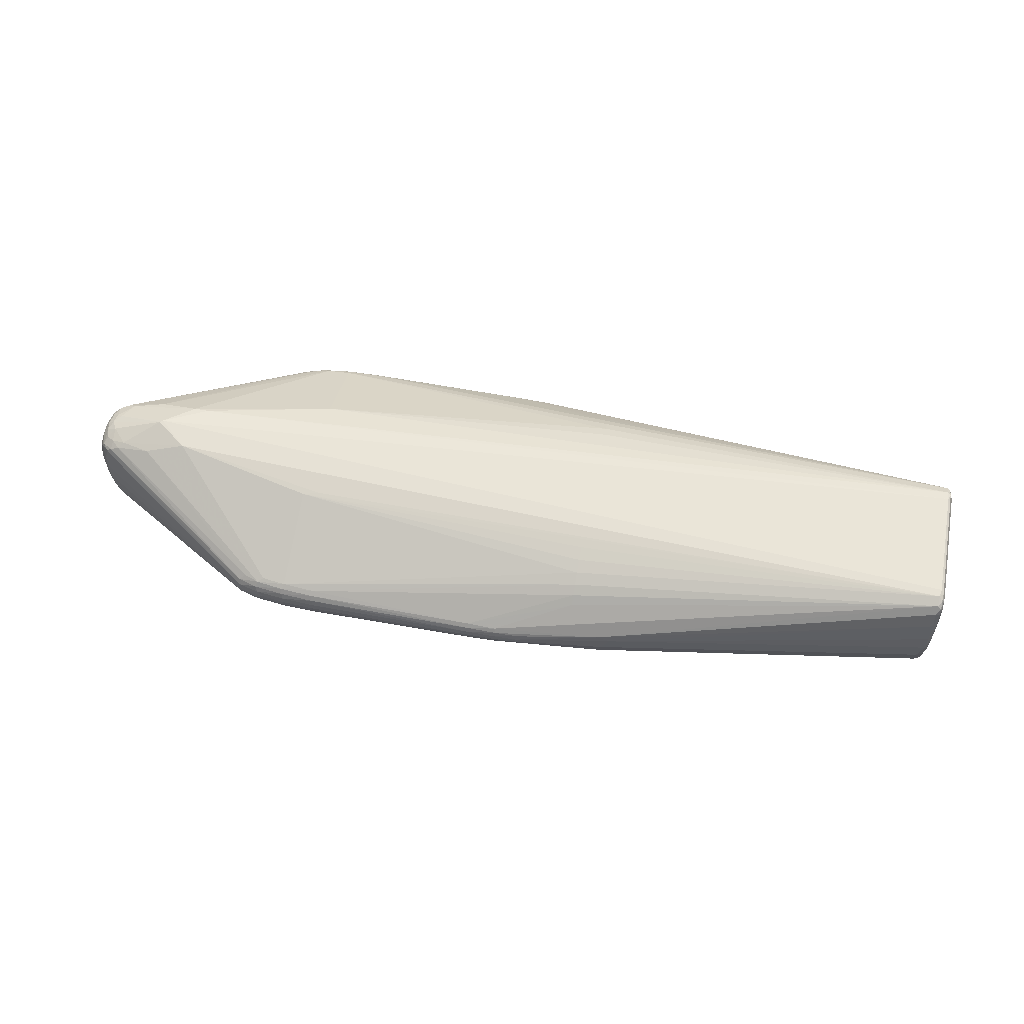
<metadata>
{"format":"obj","ext":"obj","renderer":"f3d","projection":"perspective","resolution":1024,"background":"white","views":[{"elev":57.7,"azim":-169.2,"up":"+Z"}]}
</metadata>
<code>
v -0.1095 -0.1116 0.05228
v -0.1091 0.1124 0.05241
v -0.1099 -0.1226 -0.05338
v -0.1098 -0.05366 -0.07619
v -0.1096 0.05461 -0.07612
v -0.1094 0.1235 -0.05323
v 0.2452 -0.1505 -0.02875
v 0.2453 -0.1636 -0.009045
v 0.2453 -0.1545 0.01296
v 0.2467 0.1626 -0.004268
v 0.2465 0.154 -0.02627
v 0.2466 0.15 0.01544
v -0.0473 -0.1645 -0.003442
v -0.04649 0.1651 -0.007441
v -0.5116 0.08772 0.02533
v -0.5105 0.07425 -0.03445
v -0.5131 -0.0853 0.02507
v 0.4599 0.03212 0.04975
v 0.4258 -0.02162 -0.06869
v 0.4576 -0.04039 -0.03111
v 0.4562 -0.01889 -0.05909
v 0.4578 0.03811 -0.03643
v 0.4731 0.03135 -0.005097
v 0.4843 -0.0003694 0.009136
v -0.1094 -0.08684 0.06554
v -0.1091 0.08762 0.06564
v -0.1091 0.1304 0.03708
v -0.1093 0.1429 -0.0378
v -0.1095 0.09518 -0.06669
v -0.1097 0.0004751 -0.07939
v -0.1099 -0.09425 -0.06681
v -0.1099 -0.142 -0.03797
v -0.1096 -0.1295 0.03693
v 0.216 -0.0616 0.06726
v 0.2168 0.06132 0.06752
v 0.1861 -0.1561 -0.02753
v 0.1861 -0.164 -0.01807
v 0.2538 -0.1586 -0.02005
v 0.1862 -0.167 -0.005732
v 0.1862 -0.1639 0.0065
v 0.2539 -0.1605 0.003127
v 0.2836 -0.1522 -0.007177
v 0.1872 0.1631 -0.0194
v 0.2552 0.1596 -0.0165
v 0.1873 0.1662 -0.007172
v 0.1874 0.1554 0.01463
v 0.1873 0.1633 0.005165
v 0.2553 0.1576 0.006681
v 0.2853 0.1513 -0.006398
v -0.05369 -0.1621 -0.01317
v 0.002714 -0.1637 -0.01642
v 0.002745 -0.1667 -0.005844
v 0.002787 -0.1637 0.004726
v -0.05271 0.1628 0.002334
v 0.003531 0.1642 -0.01596
v 0.003573 0.1671 -0.005387
v 0.003604 0.1642 0.005188
v -0.515 0.06614 0.06425
v -0.5131 0.06973 0.07597
v -0.5152 0.05785 -0.009765
v -0.5117 0.08512 -0.009758
v -0.5067 0.07855 0.07645
v -0.5084 0.06106 0.08291
v -0.5008 0.08444 -0.03768
v -0.5007 0.09473 -0.009756
v -0.5008 0.05983 -0.04711
v -0.5152 -0.05404 0.06487
v -0.5118 -0.0855 -0.009842
v -0.5116 -0.06964 -0.03711
v -0.5154 -0.06219 -0.01018
v -0.5086 -0.05916 0.08436
v -0.5086 -0.07864 0.07694
v -0.4988 -0.0823 -0.03847
v -0.5011 -0.06039 -0.04748
v -0.507 -0.08921 0.05554
v -0.1389 -0.1517 -0.02256
v -0.1458 -0.1524 -0.008253
v -0.1452 0.15 -0.02109
v 0.4606 -0.03502 0.04533
v 0.4757 -0.01057 0.04693
v 0.4585 -0.01031 0.05934
v 0.451 0.03137 0.05463
v 0.4477 -0.0276 0.05825
v 0.37 0.02678 0.07384
v 0.412 -0.0217 -0.06923
v 0.4534 -0.03296 -0.05011
v 0.4556 0.001348 -0.06373
v 0.4385 -0.00168 -0.07109
v 0.4422 0.01802 -0.06692
v 0.4245 -0.0008935 -0.07294
v 0.4588 0.027 -0.05166
v 0.4389 0.03459 -0.05658
v 0.4634 -0.04048 -0.002612
v 0.4781 -0.02231 -0.01641
v 0.4767 -0.02302 -0.02148
v 0.4677 -0.02441 -0.04218
v 0.4675 -0.01624 -0.04821
v 0.4672 0.03312 -0.02929
v 0.47 0.02425 -0.03734
v 0.4798 -0.0218 0.01935
v 0.4814 -0.01293 -0.0111
v 0.4827 -0.004941 -0.01221
v 0.4102 -0.000416 -0.07332
v -0.1094 -0.09986 0.05927
v -0.1091 0.07391 0.07088
v -0.1091 0.1222 0.04499
v -0.1093 0.1489 -0.02931
v -0.1095 0.1106 -0.06032
v -0.1097 0.02854 -0.07857
v -0.1099 -0.07572 -0.07215
v -0.1099 -0.1334 -0.04591
v 0.1993 0.05749 0.06917
v 0.2516 -0.1617 -0.01418
v 0.2516 -0.1576 0.008903
v 0.2678 -0.1483 -0.02586
v 0.268 -0.1594 -0.007899
v 0.268 -0.1501 0.01114
v 0.2528 0.1568 -0.02226
v 0.2213 0.1651 -0.005928
v 0.253 0.1607 0.0008284
v 0.2693 0.1497 -0.02461
v 0.2694 0.1478 0.0124
v -0.05203 -0.1639 -0.008096
v -0.02658 -0.1606 -0.01963
v -0.02654 -0.166 -0.004699
v -0.02652 -0.165 0.0005123
v -0.05111 0.1646 -0.002755
v -0.02583 0.1656 -0.01154
v -0.02577 0.1612 0.008608
v -0.5143 0.07685 0.0498
v -0.5116 0.08568 0.04945
v -0.5108 0.08033 0.07303
v -0.5136 0.06852 -0.02445
v -0.5114 0.08075 -0.02445
v -0.5071 0.09248 0.02531
v -0.5069 0.08079 -0.03684
v -0.5138 -0.07552 0.06786
v -0.5152 -0.07337 0.02509
v -0.5126 -0.08556 0.007177
v -0.5104 -0.07968 -0.03382
v -0.507 -0.08419 -0.03322
v -0.4926 -0.07168 -0.04576
v 0.4766 0.02667 0.0241
v 0.4741 0.02374 0.04343
v 0.4707 0.007863 0.05371
v 0.4539 -0.03178 0.05392
v 0.4448 0.02602 0.05908
v 0.3704 -0.02753 0.07338
v 0.2987 0.01095 -0.0743
v 0.4539 -0.03795 -0.04227
v 0.4496 -0.02741 -0.05802
v 0.4496 -0.01986 -0.0628
v 0.4562 -0.0109 -0.0619
v 0.4456 0.007464 -0.06859
v 0.4507 0.01499 -0.06456
v 0.4569 0.01762 -0.05947
v 0.4502 0.03716 -0.04686
v 0.4774 -0.02626 0.00121
v 0.4736 0.006033 -0.04151
v 0.4703 0.01504 -0.04384
v 0.4654 0.03115 -0.03734
v 0.4683 0.03645 -0.0002047
v 0.4831 -0.003844 0.02369
v 0.4777 -0.000379 0.04469
v 0.4831 -0.01029 0.001311
v 0.4832 0.002954 -0.007227
v 0.4831 0.009564 0.001323
v 0.4826 0.01097 0.02422
v 0.4827 0.005981 0.02747
v -0.1091 0.1006 0.05939
v -0.1094 0.1343 -0.04575
v -0.1096 0.07666 -0.07207
v -0.1098 -0.0276 -0.0786
v -0.1099 -0.1097 -0.06044
v -0.1095 -0.1214 0.04485
v 0.2199 -0.1539 -0.0287
v 0.22 -0.1649 -0.01355
v 0.2515 -0.1547 -0.02528
v 0.22 -0.1659 -0.007211
v 0.2201 -0.1598 0.01077
v 0.2516 -0.1627 -0.003266
v 0.22 -0.1547 0.01482
v 0.2212 0.1592 -0.02391
v 0.2529 0.1617 -0.01009
v 0.2211 0.1543 -0.02796
v 0.2526 0.1482 -0.0286
v 0.2213 0.1532 0.01556
v 0.2213 0.164 0.0004119
v 0.2529 0.1539 0.01193
v 0.2695 0.1584 -0.005571
v -0.052 -0.1629 0.0005659
v -0.05115 0.1636 -0.01142
v -0.02581 0.1666 -0.006328
v -0.5144 0.07584 0.01224
v -0.5147 0.05547 0.06715
v -0.5109 0.08318 0.06557
v -0.5135 0.05635 0.07595
v -0.5114 0.06315 -0.03684
v -0.5117 0.0873 0.007573
v -0.5072 0.09357 0.007561
v -0.5069 0.06928 -0.04304
v -0.5137 -0.0822 0.05065
v -0.5149 -0.06468 0.06787
v -0.5137 -0.06383 0.077
v -0.5104 -0.08524 -0.0227
v -0.5116 -0.05701 -0.03723
v -0.515 -0.07472 0.007192
v -0.5114 -0.06605 0.08171
v -0.5115 -0.07553 0.07708
v -0.5063 -0.08823 -0.02272
v -0.5102 -0.08992 0.0417
v -0.1559 -0.1506 -0.01678
v -0.1472 -0.1511 0.0044
v -0.1567 0.1502 0.003697
v -0.1418 0.1514 0.00998
v 0.4742 -0.0229 0.04459
v 0.4725 -0.002991 0.05269
v 0.4659 -0.002087 0.05731
v 0.47 -0.02931 0.04319
v 0.4758 0.00982 0.04694
v 0.4602 0.008506 0.05928
v 0.4592 0.02324 0.05531
v 0.4605 -0.04109 -0.01972
v 0.4387 -0.02098 -0.06672
v 0.4289 0.02 -0.06899
v 0.425 -0.01166 -0.07181
v 0.4567 0.03326 -0.04645
v 0.4298 0.0286 -0.06405
v 0.4696 -0.03518 0.01853
v 0.4676 -0.03328 -0.02934
v 0.4739 -0.0154 -0.03764
v 0.4627 -0.0322 -0.04058
v 0.4624 -0.01433 -0.05568
v 0.4751 0.02578 -0.02155
v 0.4765 -0.02739 0.02406
v 0.4788 -0.01169 -0.0258
v 0.4772 0.0118 -0.03067
v 0.1873 -0.1606 -0.02336
v 0.2223 -0.1623 -0.01942
v 0.2223 -0.1586 -0.02462
v 0.185 -0.1662 -0.01208
v 0.1873 -0.1662 0.0006127
v 0.2223 -0.1631 0.00539
v 0.2223 -0.1651 -0.0007566
v 0.1851 -0.1599 0.01147
v 0.2737 -0.1523 -0.02043
v 0.2738 -0.156 -0.0141
v 0.2738 -0.1566 -0.001137
v 0.2738 -0.1533 0.005433
v 0.2235 0.1622 -0.01854
v 0.2236 0.1642 -0.0124
v 0.1884 0.1654 -0.01352
v 0.186 0.1594 -0.02437
v 0.2232 0.148 -0.03035
v 0.1885 0.1598 0.01044
v 0.2236 0.1614 0.006269
v 0.2236 0.1578 0.01147
v 0.1862 0.1655 -0.0008198
v 0.2754 0.1556 -0.01237
v 0.2753 0.1525 -0.01894
v 0.2754 0.155 0.0005903
v 0.2754 0.1515 0.00692
v 0.00362 -0.1604 -0.02084
v -0.02822 -0.1635 -0.01512
v -0.02821 -0.1654 -0.01003
v 0.001812 -0.1659 -0.0113
v 0.003682 -0.1659 -0.0003831
v -0.02815 -0.1625 0.005257
v -0.02813 -0.159 0.009412
v 0.001893 -0.1603 0.009132
v 0.004471 0.1663 -0.01085
v -0.02747 0.1631 -0.01627
v 0.002591 0.1608 -0.02036
v 0.004532 0.1609 0.009605
v -0.02741 0.1659 -0.0009896
v 0.002672 0.1664 7.977e-05
v -0.0274 0.1641 0.004104
v -0.5155 0.0625 0.03351
v -0.5133 0.07691 0.06726
v -0.514 0.05471 -0.02531
v -0.5155 0.05993 0.007565
v -0.5143 0.07259 -0.009543
v -0.5103 0.07393 0.07877
v -0.5068 0.06913 0.08201
v -0.5111 0.06471 0.08107
v -0.5075 0.08908 0.04949
v -0.5063 0.08458 0.0674
v -0.5071 0.08814 -0.02531
v -0.5008 0.09142 -0.02551
v -0.5072 0.09221 -0.009984
v -0.5007 0.09479 0.007787
v -0.5073 0.05604 -0.0439
v -0.5007 0.07313 -0.04491
v -0.5154 -0.06983 0.0521
v -0.5157 -0.05756 0.03342
v -0.513 -0.07731 -0.025
v -0.5142 -0.06537 -0.02572
v -0.5144 -0.07579 -0.01041
v -0.5157 -0.06009 0.007203
v -0.5113 -0.05552 0.08235
v -0.5086 -0.06934 0.08233
v -0.5072 -0.07582 -0.04108
v -0.5012 -0.07315 -0.04473
v -0.5075 -0.06415 -0.04428
v -0.5089 -0.09076 0.0202
v -0.5074 -0.08979 -0.009281
v -0.5114 -0.08233 0.06849
v -0.5081 -0.08523 0.06785
v -0.511 -0.08708 0.05649
v -0.1506 -0.1497 -0.02336
v -0.1458 0.152 -0.01036
v 0.4664 -0.02682 0.05025
v 0.4706 -0.0156 0.0519
v 0.4642 -0.0127 0.05671
v 0.4696 0.03284 0.03006
v 0.4588 0.0365 0.0425
v 0.4664 0.03077 0.04521
v 0.4715 0.02416 0.04712
v 0.4675 0.01781 0.05332
v 0.4134 -0.03446 0.06214
v 0.4134 0.03438 0.06213
v 0.4053 0.000513 0.07614
v 0.4018 -0.001873 0.0766
v 0.2982 0.0004021 -0.07533
v 0.4392 -0.03593 -0.05476
v 0.439 -0.0291 -0.06158
v 0.4496 -0.01126 -0.06578
v 0.4494 -0.002154 -0.06724
v 0.4384 -0.01157 -0.06994
v 0.4288 0.009755 -0.07183
v 0.4494 0.0241 -0.06091
v 0.4499 0.03121 -0.05481
v 0.4423 0.02654 -0.06243
v 0.4695 -0.03342 0.03052
v 0.4737 -0.02778 -0.02337
v 0.4673 -0.0371 -0.01368
v 0.4716 -0.03376 -0.003381
v 0.4723 -0.02137 -0.0359
v 0.4589 -0.02525 -0.05283
v 0.4741 -0.00592 -0.04091
v 0.4676 -0.006114 -0.05157
v 0.4619 -0.002281 -0.05821
v 0.4637 0.005787 -0.05599
v 0.4625 0.01822 -0.05354
v 0.4665 0.02021 -0.04671
v 0.468 0.03504 -0.01695
v 0.4624 0.03924 -0.02061
v 0.4696 0.03464 0.0183
v 0.479 -0.009905 0.04029
v 0.4812 -0.003557 0.03417
v 0.4787 -0.01984 0.03457
v 0.4825 -0.01172 0.02421
v 0.4814 -0.01773 0.006745
v 0.4793 -0.001429 -0.02781
v 0.4816 0.0026 -0.01885
v 0.4786 0.01598 -0.02295
v 0.4808 0.01554 -0.01236
v 0.4784 0.02357 0.002077
v 0.4815 0.01701 0.006765
v 0.4799 0.02106 0.01937
v 0.4788 0.01909 0.03459
v 0.4791 0.009149 0.0403
v 0.4108 -0.01146 -0.07227
v 0.4098 0.0107 -0.07232
v 0.3545 -0.02635 0.07491
f 299 281 70
f 4 110 74
f 203 67 294
f 138 202 294
f 299 138 294
f 72 104 301
f 301 209 72
f 208 209 301
f 187 170 35
f 12 35 84
f 187 35 12
f 186 121 228
f 30 324 173
f 173 324 4
f 173 74 30
f 4 74 173
f 4 324 363
f 226 110 363
f 363 110 4
f 363 90 226
f 364 324 149
f 225 186 228
f 31 174 303
f 303 110 31
f 31 110 226
f 303 174 3
f 3 111 303
f 303 111 73
f 111 32 73
f 207 138 299
f 299 70 207
f 207 202 138
f 207 17 202
f 287 62 215
f 30 74 66
f 142 110 303
f 303 74 142
f 142 74 110
f 182 245 180
f 1 245 182
f 182 104 1
f 1 104 72
f 34 104 182
f 295 294 67
f 299 294 295
f 202 17 211
f 211 17 139
f 58 67 203
f 202 211 309
f 309 211 75
f 202 309 307
f 72 209 307
f 204 209 208
f 208 300 204
f 204 300 197
f 321 82 122
f 321 12 84
f 352 165 24
f 354 236 340
f 162 49 348
f 348 23 162
f 122 82 262
f 98 22 347
f 22 49 347
f 347 49 162
f 234 23 358
f 26 35 170
f 105 35 26
f 84 35 112
f 56 276 258
f 184 10 190
f 103 324 364
f 364 90 103
f 103 363 324
f 90 363 103
f 226 90 88
f 109 324 30
f 30 66 109
f 159 354 340
f 329 19 226
f 226 88 329
f 326 115 224
f 19 329 224
f 224 329 327
f 176 19 7
f 176 31 19
f 174 31 176
f 176 3 174
f 226 19 85
f 85 31 226
f 19 31 85
f 310 32 76
f 310 73 32
f 296 69 140
f 185 29 108
f 108 29 293
f 254 29 185
f 225 29 254
f 185 186 254
f 186 225 254
f 364 149 5
f 5 149 324
f 324 109 5
f 5 66 293
f 5 109 66
f 129 215 62
f 136 64 293
f 275 276 56
f 292 66 74
f 206 198 292
f 320 117 146
f 326 325 246
f 246 115 326
f 150 247 246
f 245 1 175
f 72 33 175
f 175 1 72
f 365 34 148
f 301 34 365
f 148 323 365
f 25 301 104
f 104 34 25
f 25 34 301
f 82 321 147
f 147 321 84
f 195 58 203
f 197 58 195
f 203 204 195
f 195 204 197
f 278 295 67
f 67 58 278
f 278 281 299
f 299 295 278
f 208 301 71
f 71 300 208
f 71 323 63
f 301 365 71
f 71 365 323
f 72 307 308
f 308 309 75
f 308 307 309
f 308 268 72
f 137 204 203
f 209 204 137
f 137 307 209
f 202 307 137
f 203 294 137
f 137 294 202
f 340 236 231
f 18 262 82
f 318 18 319
f 189 321 122
f 12 321 189
f 122 262 189
f 187 12 189
f 163 352 24
f 315 49 316
f 315 348 49
f 316 49 261
f 261 18 316
f 262 18 261
f 261 49 190
f 162 23 346
f 346 347 162
f 98 347 346
f 346 234 98
f 23 234 346
f 161 22 98
f 105 26 284
f 84 112 284
f 284 35 105
f 284 112 35
f 284 26 170
f 63 323 284
f 284 323 84
f 170 62 284
f 62 283 284
f 59 58 197
f 2 62 170
f 2 106 62
f 2 170 187
f 56 258 45
f 250 118 183
f 183 43 250
f 44 118 250
f 328 88 154
f 154 87 328
f 327 329 328
f 328 329 88
f 330 88 90
f 330 90 364
f 364 225 330
f 154 88 330
f 330 89 154
f 225 89 330
f 228 121 333
f 121 92 333
f 333 225 228
f 333 89 225
f 89 333 331
f 150 246 86
f 86 246 325
f 152 224 327
f 326 224 152
f 238 32 111
f 140 69 302
f 303 73 302
f 60 70 281
f 60 280 70
f 298 207 70
f 139 17 298
f 17 207 298
f 298 68 139
f 296 68 298
f 6 171 185
f 185 108 6
f 6 108 293
f 293 64 6
f 6 64 171
f 364 5 172
f 172 225 364
f 172 29 225
f 293 29 172
f 172 5 293
f 62 106 27
f 27 129 62
f 46 2 187
f 106 2 46
f 47 258 276
f 188 258 47
f 311 14 78
f 78 65 311
f 78 289 65
f 64 289 78
f 290 200 65
f 65 289 290
f 199 200 290
f 288 289 64
f 64 136 288
f 288 290 289
f 193 275 56
f 276 275 277
f 277 275 54
f 54 215 277
f 215 129 277
f 127 214 215
f 127 215 54
f 127 14 311
f 311 214 127
f 54 275 127
f 127 193 14
f 275 193 127
f 65 200 291
f 311 65 291
f 291 214 311
f 293 66 201
f 66 292 201
f 201 136 293
f 201 292 198
f 304 292 74
f 304 302 69
f 304 69 206
f 206 292 304
f 304 74 303
f 303 302 304
f 235 216 219
f 351 216 235
f 312 314 146
f 312 219 216
f 146 79 312
f 79 219 312
f 337 229 93
f 235 229 337
f 83 323 148
f 148 320 83
f 83 320 146
f 83 81 323
f 146 314 83
f 314 81 83
f 38 246 247
f 212 310 76
f 306 210 212
f 212 210 310
f 40 180 245
f 117 114 249
f 146 117 249
f 249 79 146
f 248 79 249
f 181 116 248
f 9 114 117
f 117 320 9
f 9 320 148
f 182 180 9
f 180 114 9
f 9 34 182
f 148 34 9
f 245 175 270
f 270 175 33
f 270 40 245
f 270 33 72
f 242 40 267
f 84 323 322
f 322 147 84
f 221 147 322
f 323 81 322
f 305 68 306
f 306 212 305
f 305 211 139
f 139 68 305
f 73 310 141
f 310 210 141
f 141 302 73
f 140 302 141
f 281 278 194
f 165 352 353
f 101 94 236
f 165 353 101
f 101 353 94
f 95 94 335
f 236 94 95
f 95 231 236
f 316 18 317
f 317 18 318
f 317 315 316
f 222 147 221
f 221 319 222
f 82 147 222
f 222 18 82
f 222 319 18
f 352 163 350
f 356 234 357
f 357 359 167
f 357 234 358
f 358 359 357
f 357 355 356
f 360 359 358
f 24 165 102
f 165 101 102
f 102 101 236
f 236 354 102
f 354 355 102
f 48 189 262
f 262 261 48
f 91 161 99
f 99 234 356
f 98 234 99
f 99 161 98
f 22 161 227
f 227 161 91
f 157 22 227
f 285 59 197
f 197 300 285
f 283 59 285
f 285 71 63
f 300 71 285
f 63 284 285
f 285 284 283
f 250 43 252
f 56 45 252
f 251 252 45
f 250 252 251
f 251 44 250
f 184 44 251
f 185 183 11
f 11 183 118
f 11 186 185
f 121 186 11
f 11 118 121
f 43 183 253
f 253 55 43
f 185 171 253
f 253 183 185
f 259 184 190
f 259 44 184
f 190 49 259
f 259 49 22
f 344 343 156
f 156 343 87
f 156 91 344
f 156 331 91
f 332 333 92
f 332 331 333
f 332 92 121
f 91 331 332
f 157 227 332
f 332 227 91
f 341 159 340
f 341 343 159
f 153 152 327
f 327 328 153
f 153 328 87
f 339 86 151
f 326 152 151
f 151 325 326
f 151 86 325
f 36 238 111
f 111 3 36
f 3 176 36
f 32 238 263
f 263 238 51
f 177 241 37
f 51 238 37
f 69 296 297
f 206 69 297
f 297 298 70
f 296 298 297
f 70 280 297
f 297 198 206
f 297 280 198
f 198 280 133
f 280 60 133
f 15 200 199
f 58 59 279
f 106 46 274
f 274 27 106
f 129 27 274
f 188 47 256
f 199 290 61
f 290 288 61
f 61 194 199
f 287 215 286
f 215 214 286
f 334 229 235
f 235 219 334
f 334 219 79
f 334 79 248
f 80 216 349
f 216 351 349
f 349 351 352
f 352 350 349
f 235 337 158
f 94 353 158
f 335 94 158
f 158 337 335
f 335 337 336
f 336 337 93
f 93 223 336
f 150 86 232
f 232 86 339
f 339 96 232
f 20 247 150
f 150 232 20
f 115 246 178
f 246 38 178
f 178 224 115
f 178 176 7
f 7 19 178
f 19 224 178
f 177 37 239
f 239 37 238
f 247 116 113
f 113 38 247
f 177 239 113
f 113 239 38
f 211 305 77
f 77 305 212
f 266 264 51
f 266 265 264
f 51 37 266
f 266 37 241
f 76 264 50
f 50 265 76
f 264 265 50
f 41 181 248
f 248 249 41
f 41 249 114
f 179 241 177
f 179 39 241
f 72 268 269
f 269 270 72
f 268 270 269
f 125 267 126
f 126 13 125
f 52 39 242
f 242 267 52
f 52 267 125
f 125 265 52
f 265 266 52
f 241 39 52
f 52 266 241
f 53 267 40
f 53 270 268
f 40 270 53
f 268 126 53
f 53 126 267
f 205 141 210
f 306 68 205
f 205 210 306
f 140 141 205
f 205 296 140
f 205 68 296
f 130 278 58
f 130 194 278
f 58 279 130
f 199 194 130
f 130 15 199
f 131 15 130
f 130 279 131
f 282 60 281
f 281 194 282
f 282 133 60
f 194 61 282
f 100 353 352
f 100 351 235
f 352 351 100
f 235 158 100
f 100 158 353
f 335 96 338
f 338 96 231
f 338 95 335
f 231 95 338
f 231 96 97
f 233 341 97
f 339 233 97
f 97 96 339
f 340 231 97
f 97 341 340
f 166 357 167
f 355 357 166
f 166 102 355
f 166 167 24
f 24 102 166
f 169 350 163
f 169 163 24
f 348 315 143
f 23 348 143
f 358 23 143
f 143 360 358
f 120 10 188
f 188 256 120
f 120 256 48
f 190 10 120
f 120 261 190
f 120 48 261
f 160 343 344
f 159 343 160
f 56 252 271
f 271 193 56
f 43 55 271
f 271 252 43
f 119 251 45
f 119 258 188
f 119 45 258
f 188 10 119
f 10 184 119
f 184 251 119
f 28 253 171
f 171 64 28
f 64 78 28
f 118 44 260
f 44 259 260
f 121 118 260
f 157 332 260
f 260 332 121
f 260 22 157
f 260 259 22
f 155 87 154
f 155 156 87
f 154 89 155
f 89 331 155
f 331 156 155
f 342 341 233
f 342 153 87
f 233 153 342
f 87 343 342
f 343 341 342
f 21 153 233
f 152 153 21
f 21 233 339
f 339 151 21
f 21 151 152
f 51 264 124
f 124 263 51
f 32 263 124
f 76 32 124
f 124 264 76
f 198 133 16
f 16 201 198
f 136 201 16
f 132 59 283
f 132 279 59
f 132 62 287
f 132 283 62
f 255 274 46
f 255 256 47
f 57 277 129
f 129 274 57
f 57 47 276
f 276 277 57
f 57 255 47
f 274 255 57
f 189 48 257
f 48 256 257
f 187 189 257
f 256 255 257
f 257 46 187
f 257 255 46
f 192 78 14
f 214 291 135
f 135 286 214
f 135 291 200
f 131 286 135
f 200 15 135
f 135 15 131
f 42 334 248
f 229 334 42
f 93 229 42
f 42 223 93
f 248 116 42
f 42 116 247
f 247 20 42
f 42 20 223
f 164 349 350
f 80 349 164
f 164 217 80
f 220 217 164
f 230 336 223
f 223 20 230
f 335 336 230
f 230 20 232
f 230 96 335
f 230 232 96
f 240 178 38
f 38 239 240
f 176 178 240
f 240 239 238
f 240 36 176
f 238 36 240
f 116 181 8
f 8 113 116
f 181 179 8
f 177 113 8
f 8 179 177
f 76 265 123
f 123 212 76
f 123 265 125
f 125 13 123
f 123 77 212
f 13 77 123
f 75 211 213
f 211 77 213
f 213 308 75
f 213 77 13
f 243 114 180
f 243 41 114
f 180 40 243
f 243 40 242
f 145 217 220
f 318 319 145
f 145 220 318
f 145 319 221
f 314 312 313
f 313 217 314
f 313 312 216
f 313 216 80
f 80 217 313
f 360 143 361
f 345 160 344
f 99 160 345
f 344 91 345
f 91 99 345
f 237 99 356
f 237 160 99
f 159 160 237
f 354 159 237
f 356 355 237
f 237 355 354
f 55 253 273
f 253 28 273
f 273 272 55
f 273 28 272
f 107 28 78
f 272 28 107
f 78 192 107
f 107 192 272
f 134 61 288
f 134 288 136
f 136 16 134
f 134 16 133
f 133 282 134
f 134 282 61
f 131 279 196
f 279 132 196
f 196 286 131
f 287 286 196
f 196 132 287
f 272 192 128
f 193 271 128
f 14 193 128
f 128 192 14
f 55 272 128
f 128 271 55
f 350 169 362
f 362 164 350
f 220 164 362
f 169 361 362
f 13 126 191
f 191 213 13
f 308 213 191
f 191 126 268
f 268 308 191
f 244 243 242
f 242 39 244
f 39 179 244
f 244 179 181
f 181 41 244
f 41 243 244
f 218 145 221
f 217 145 218
f 314 217 218
f 218 81 314
f 221 322 218
f 218 322 81
f 360 361 168
f 168 361 169
f 359 360 168
f 167 359 168
f 24 167 168
f 168 169 24
f 144 362 361
f 144 361 143
f 318 220 144
f 220 362 144
f 144 143 315
f 144 317 318
f 315 317 144

</code>
